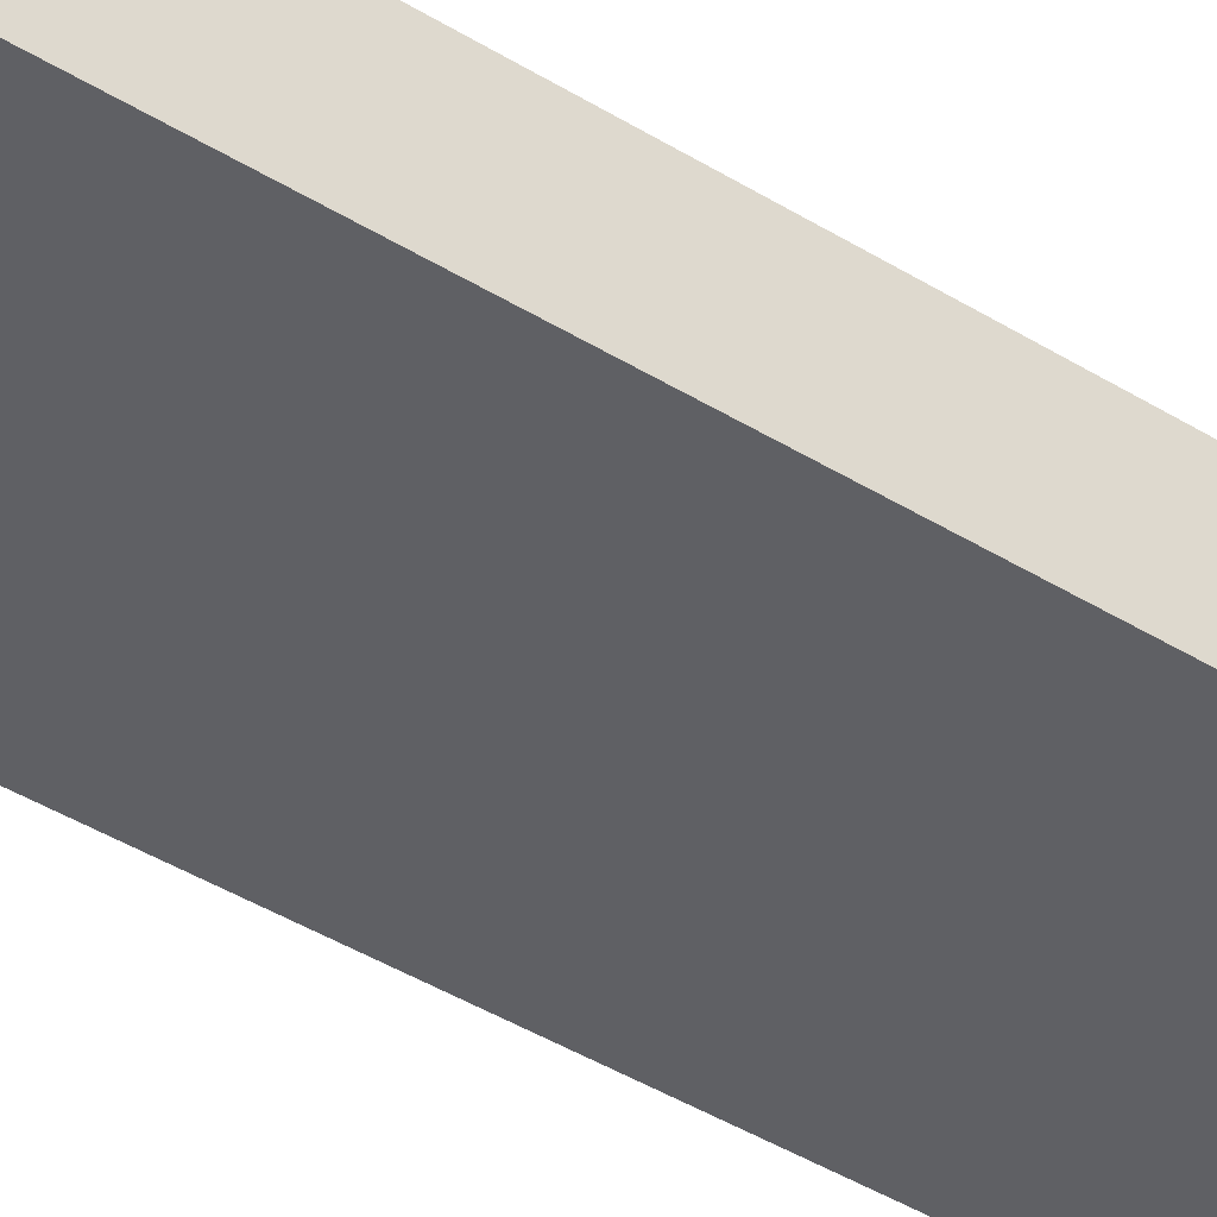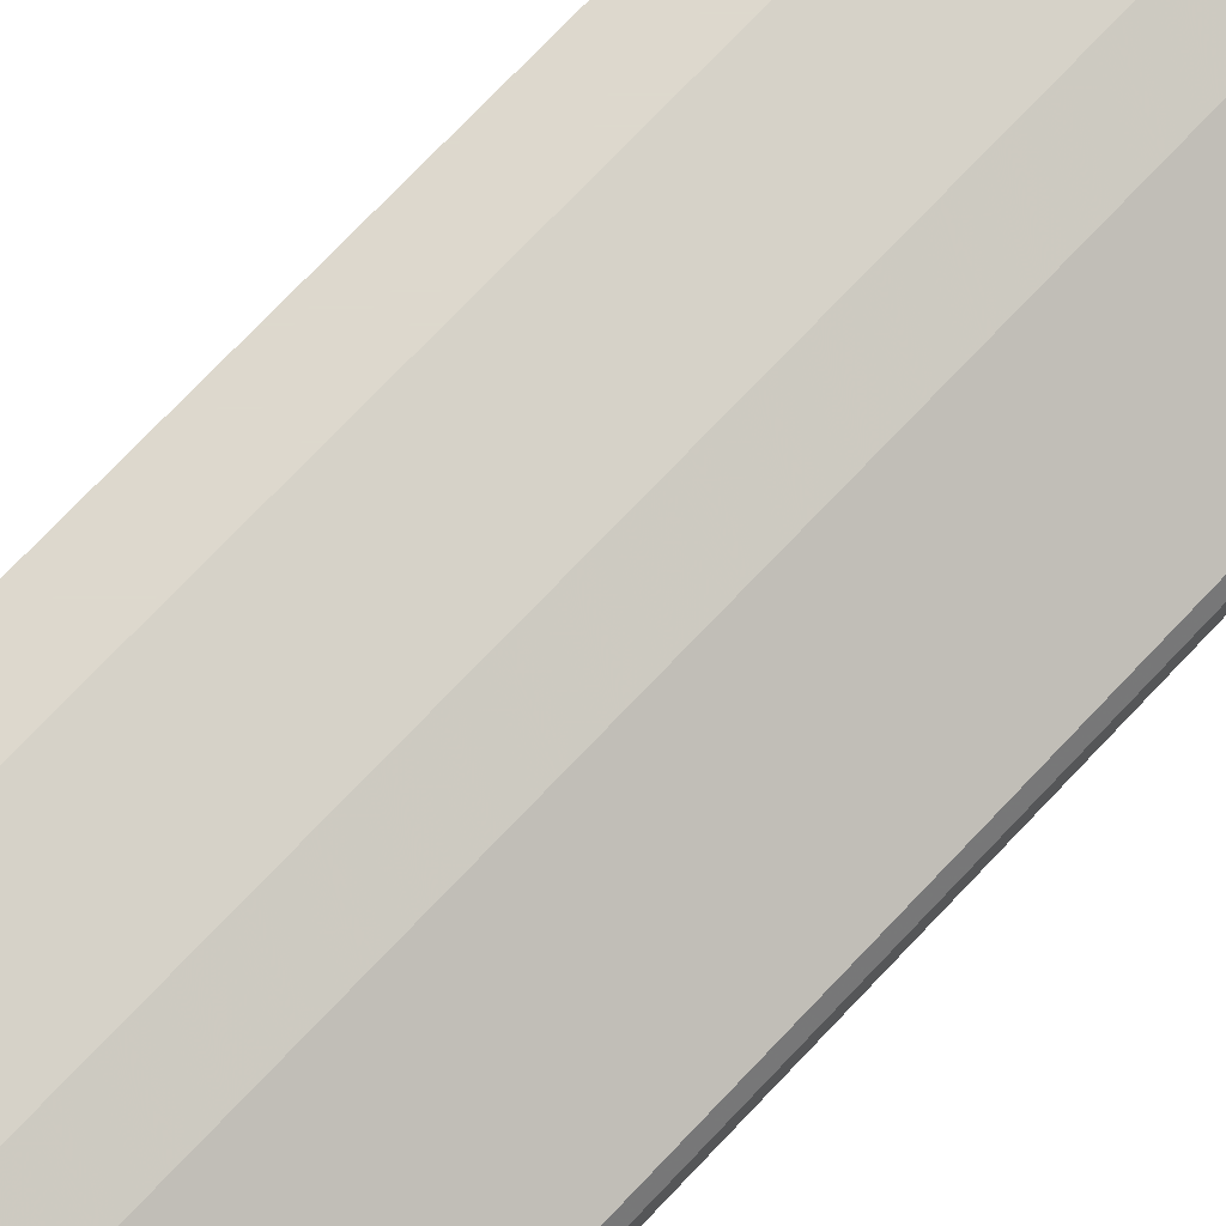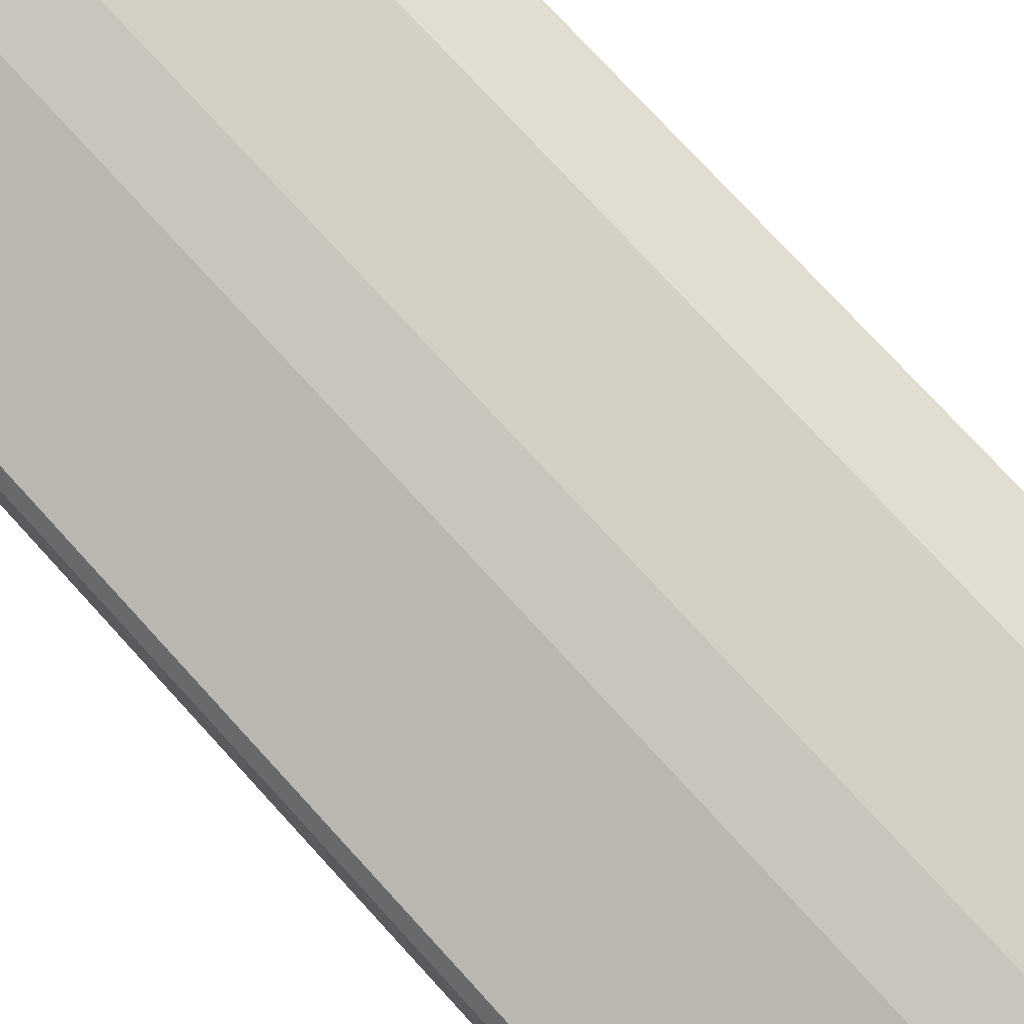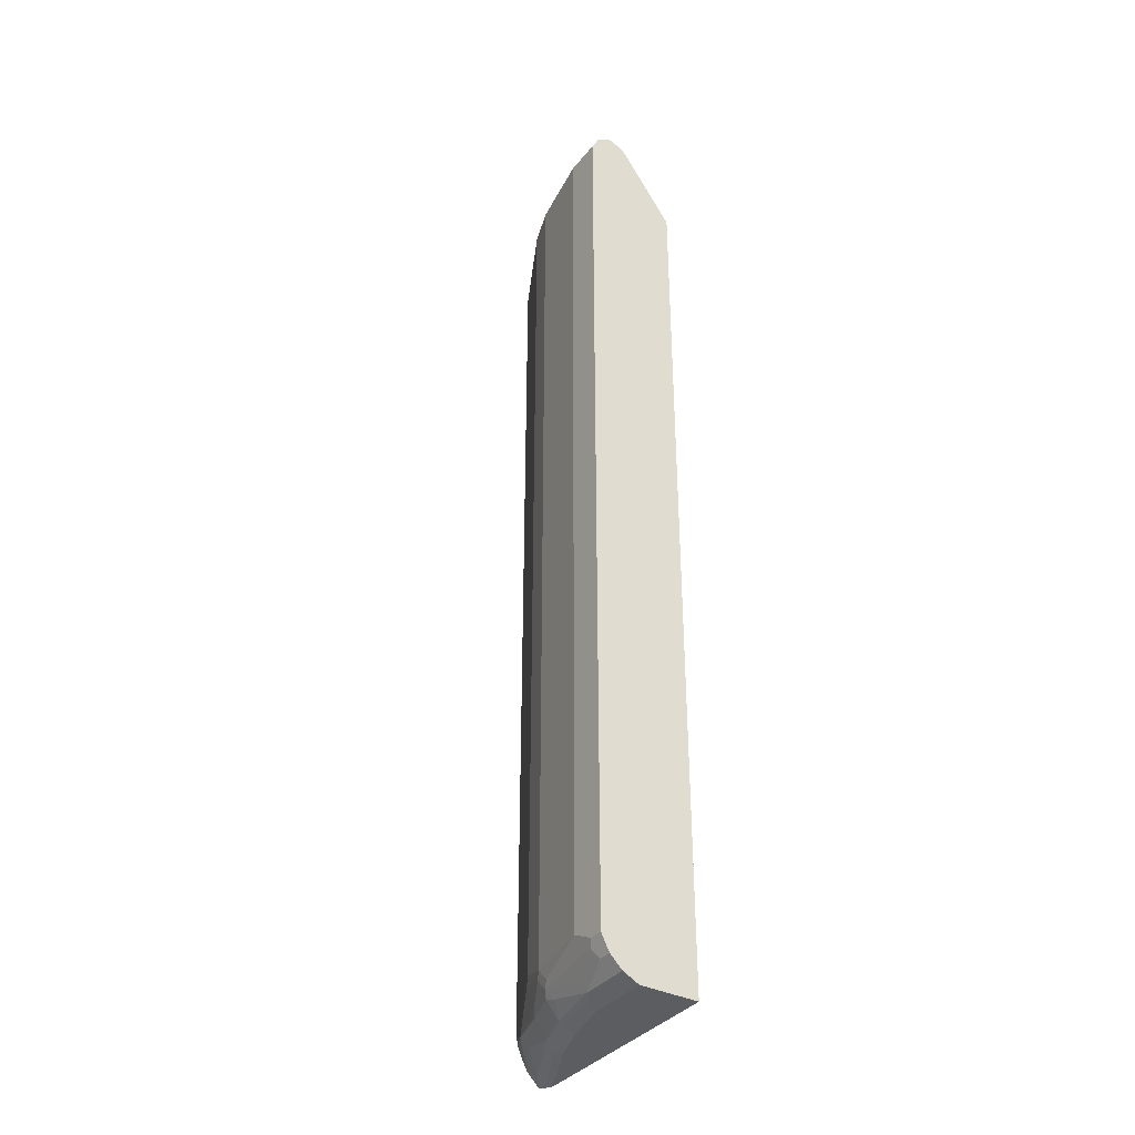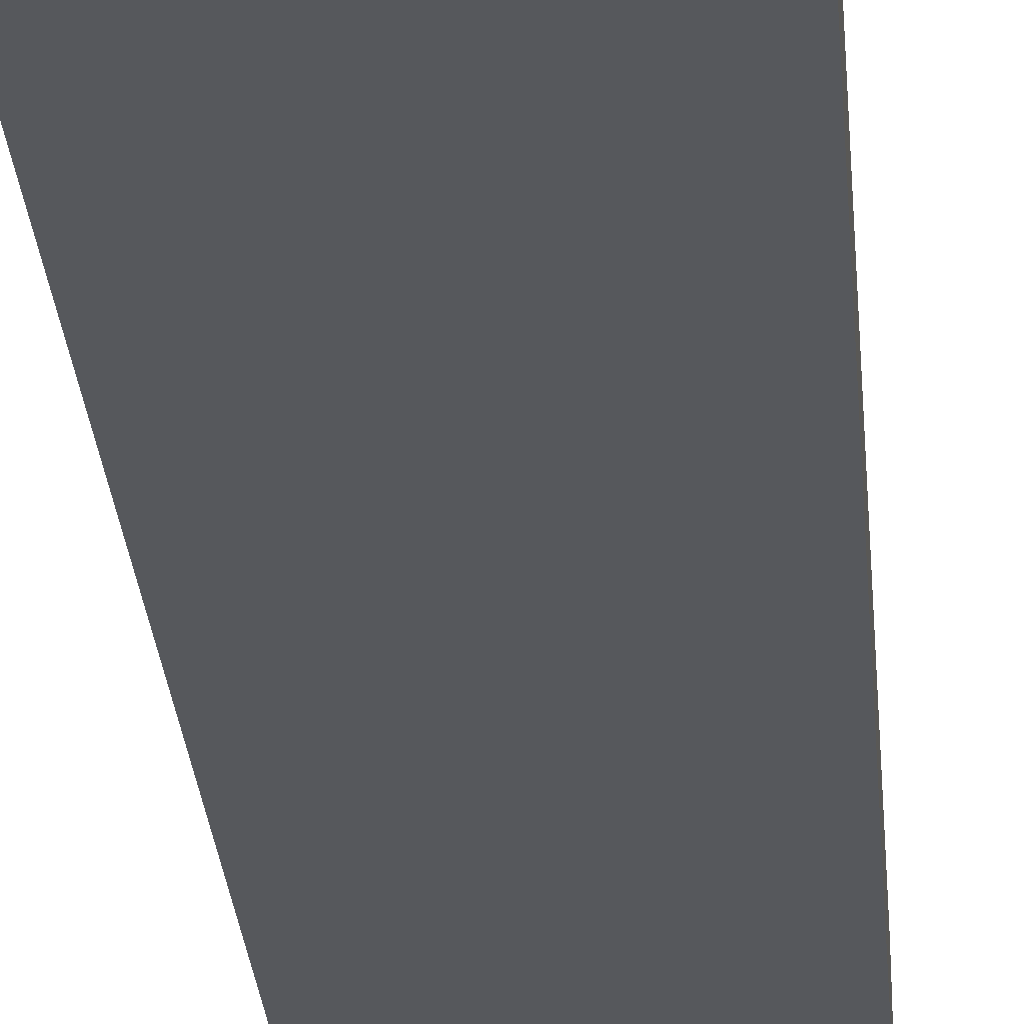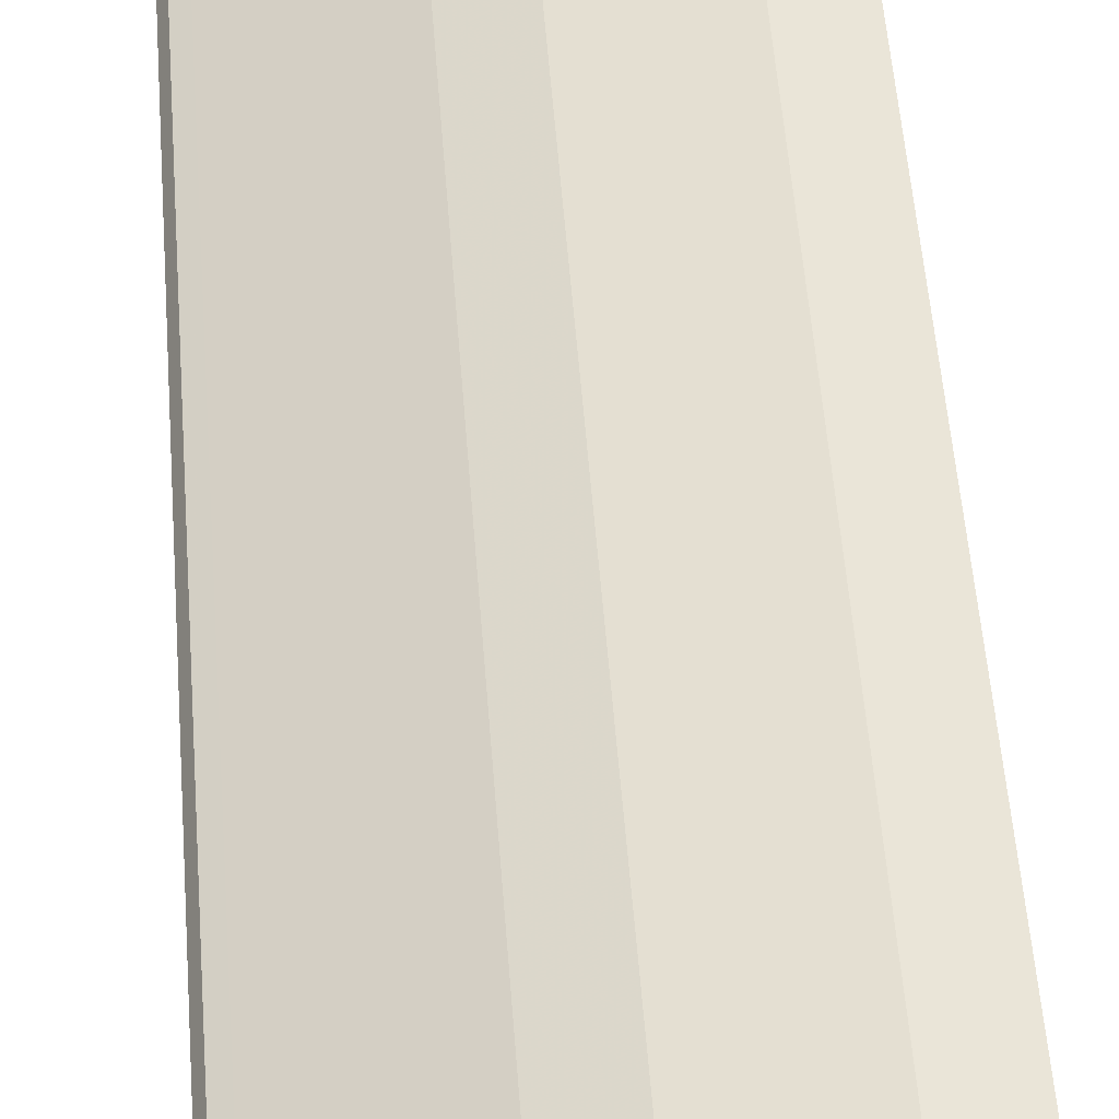
<metadata>
{"format":"obj","ext":"obj","renderer":"f3d","projection":"perspective","resolution":1024,"background":"white","views":[{"elev":-43.4,"azim":54.0,"up":"+Z"},{"elev":72.1,"azim":-136.8,"up":"+Z"},{"elev":68.7,"azim":-41.3,"up":"+Z"},{"elev":-36.1,"azim":56.7,"up":"+Y"},{"elev":-28.1,"azim":4.5,"up":"+Z"},{"elev":45.3,"azim":-3.8,"up":"+Z"}]}
</metadata>
<code>
v -0.3223 -0.6585 0.6256
v -0.3207 -0.6616 0.6256
v -0.3223 -0.6436 0.6412
v -0.3223 0.6353 0.6256
v -0.3193 -0.6631 0.6256
v -0.3193 -0.6631 0.6263
v -0.3193 -0.6467 0.6427
v -0.3223 -0.6334 0.6464
v -0.3223 0.6345 0.6294
v -0.3204 0.6358 0.6256
v -0.3164 -0.6645 0.6256
v -0.2947 -0.6603 0.6441
v -0.262 -0.644 0.6768
v -0.2702 -0.6303 0.6836
v -0.3111 -0.6221 0.6611
v -0.3193 -0.6303 0.6509
v -0.3223 -0.6221 0.6494
v -0.3152 0.6304 0.6468
v -0.3131 0.6345 0.6386
v -0.2947 0.6386 0.6386
v -0.3077 0.6386 0.6256
v -0.3223 0.6256 0.6421
v -0.31 -0.6666 0.6256
v -0.2783 -0.6672 0.6407
v -0.2456 -0.6672 0.657
v -0.1965 -0.6603 0.6932
v -0.1965 -0.6385 0.7102
v -0.1883 -0.6303 0.7164
v -0.1556 -0.614 0.7327
v -0.2374 -0.614 0.7
v -0.262 -0.6221 0.6877
v -0.2838 -0.6221 0.6768
v -0.3029 -0.614 0.6673
v -0.3165 -0.6058 0.6604
v -0.3223 0.6058 0.6494
v -0.2824 0.6304 0.6632
v -0.3002 0.6331 0.6495
v -0.3165 0.6058 0.6604
v -0.3111 0.6222 0.655
v -0.3002 0.6167 0.6659
v -0.1965 0.6386 0.6877
v -0.2899 0.6356 0.6256
v 0.002055 0.6386 0.7205
v 0.002055 0.6283 0.7
v -0.3223 0.6147 0.6475
v -0.3087 -0.667 0.6256
v -0.2917 -0.6706 0.6256
v -0.262 -0.6713 0.6386
v -0.1965 -0.6713 0.6713
v -0.2128 -0.6672 0.6734
v -0.1965 -0.6658 0.6823
v -0.1474 -0.6603 0.7095
v -0.1474 -0.6385 0.7266
v -0.1392 -0.6303 0.7327
v -0.1474 -0.6058 0.7368
v -0.2046 -0.5976 0.7164
v -0.1965 -0.5894 0.7205
v -0.2401 -0.6058 0.6986
v -0.2511 -0.6058 0.6932
v -0.3056 -0.6058 0.6659
v -0.2497 0.6304 0.6795
v -0.2019 0.6331 0.6986
v -0.3056 0.6058 0.6659
v -0.307 0.614 0.6632
v -0.2019 0.6167 0.715
v -0.1474 0.6386 0.7041
v -0.1528 0.6331 0.715
v 0.002055 0.6276 0.6986
v -0.2708 0.6301 0.6256
v -0.06551 0.6386 0.7205
v 0.002055 0.6294 0.7389
v -0.275 -0.6713 0.6256
v -0.1474 -0.6713 0.6877
v -0.0819 -0.6658 0.715
v -0.06551 -0.6603 0.7259
v -0.131 -0.644 0.7259
v -0.0737 -0.6467 0.7327
v -0.02458 -0.6303 0.7491
v -0.131 -0.6221 0.7368
v -0.04913 -0.6058 0.7532
v -0.1474 0.6058 0.7368
v -0.1965 0.6058 0.7205
v -0.2169 0.6304 0.6959
v -0.191 0.6276 0.7095
v -0.1419 0.6276 0.7259
v -0.1528 0.6167 0.7314
v -0.07097 0.6331 0.7314
v 0.002055 0.524 0.6256
v -0.04367 0.6276 0.7423
v 0.002055 0.6276 0.7423
v 0.002055 -0.6713 0.6256
v -0.0819 -0.6713 0.7041
v 0.002055 -0.6652 0.7164
v 0.002055 -0.6603 0.7259
v -0.01639 -0.644 0.7423
v -0.01639 -0.6331 0.7478
v -0.01639 -0.6221 0.7532
v -0.04913 0.6058 0.7532
v -0.05459 0.6167 0.7478
v 0.002055 0.6242 0.744
v 0.002055 -0.6713 0.7041
v 0.002055 -0.644 0.7423
v 0.002055 -0.6331 0.7478
v 0.002055 -0.6221 0.7532
v 0.002055 0.6058 0.7532
f 52 73 74
f 49 51 50
f 49 73 51
f 48 101 92
f 48 92 73
f 48 91 101
f 52 74 75
f 48 72 91
f 48 73 49
f 52 75 76
f 55 80 98
f 53 76 54
f 54 76 77
f 54 77 78
f 54 78 79
f 54 79 55
f 55 79 80
f 55 98 81
f 55 81 82
f 55 82 57
f 47 72 48
f 52 76 53
f 43 68 44
f 40 65 61
f 43 91 88
f 36 40 61
f 37 61 62
f 37 62 41
f 38 63 64
f 38 64 39
f 39 64 40
f 40 64 65
f 57 59 58
f 41 62 67
f 41 67 66
f 42 44 68
f 42 68 69
f 43 70 71
f 43 71 90
f 98 100 99
f 43 100 105
f 43 105 104
f 43 104 103
f 43 103 102
f 43 102 94
f 43 94 93
f 43 93 101
f 43 101 91
f 43 88 68
f 57 82 63
f 68 88 69
f 57 60 59
f 77 95 78
f 78 96 97
f 78 97 79
f 78 95 96
f 79 97 80
f 80 97 104
f 80 104 105
f 80 105 98
f 81 98 99
f 81 99 86
f 75 77 76
f 85 86 99
f 85 89 87
f 89 99 100
f 89 100 90
f 92 101 93
f 95 102 103
f 95 103 96
f 96 103 104
f 96 104 97
f 98 105 100
f 36 61 37
f 85 99 89
f 57 63 60
f 75 95 77
f 75 94 102
f 61 83 62
f 61 65 83
f 62 83 84
f 62 84 85
f 62 85 67
f 63 82 64
f 64 82 65
f 65 82 81
f 65 81 86
f 65 86 85
f 75 102 95
f 65 85 84
f 66 87 70
f 66 67 87
f 67 85 87
f 70 87 71
f 71 89 90
f 71 87 89
f 73 92 74
f 74 93 75
f 74 92 93
f 75 93 94
f 65 84 83
f 35 38 45
f 43 90 100
f 34 60 63
f 5 11 6
f 6 12 7
f 6 11 12
f 7 13 14
f 7 14 15
f 7 15 16
f 7 16 8
f 7 12 13
f 8 16 17
f 9 18 19
f 4 9 10
f 9 19 20
f 9 21 10
f 9 22 18
f 11 23 12
f 12 23 24
f 12 24 25
f 12 25 26
f 12 26 13
f 13 26 27
f 13 27 14
f 14 27 28
f 9 20 21
f 14 28 29
f 3 7 8
f 2 6 3
f 34 63 38
f 1 2 3
f 1 3 8
f 1 8 17
f 1 17 35
f 1 35 45
f 1 45 22
f 1 22 9
f 1 9 4
f 1 4 10
f 3 6 7
f 1 10 21
f 1 42 69
f 1 69 88
f 1 88 91
f 1 72 47
f 1 47 46
f 1 46 23
f 1 23 11
f 1 11 5
f 1 5 2
f 2 5 6
f 1 21 42
f 14 29 30
f 1 91 72
f 14 31 32
f 25 50 26
f 25 49 50
f 26 50 51
f 26 51 73
f 26 73 52
f 26 52 53
f 26 53 27
f 27 53 54
f 27 54 28
f 28 54 29
f 24 49 25
f 29 55 57
f 29 56 30
f 30 56 57
f 30 57 31
f 31 57 58
f 31 58 59
f 31 59 32
f 32 59 60
f 32 60 33
f 33 60 34
f 14 30 31
f 29 57 56
f 24 48 49
f 29 54 55
f 24 46 47
f 14 32 33
f 24 47 48
f 14 33 15
f 15 33 34
f 15 34 16
f 16 34 17
f 17 38 35
f 18 36 37
f 18 37 19
f 18 22 38
f 18 38 39
f 18 39 40
f 17 34 38
f 19 37 20
f 18 40 36
f 23 46 24
f 21 44 42
f 21 43 44
f 22 45 38
f 20 43 21
f 20 37 41
f 20 70 43
f 20 66 70
f 20 41 66

</code>
